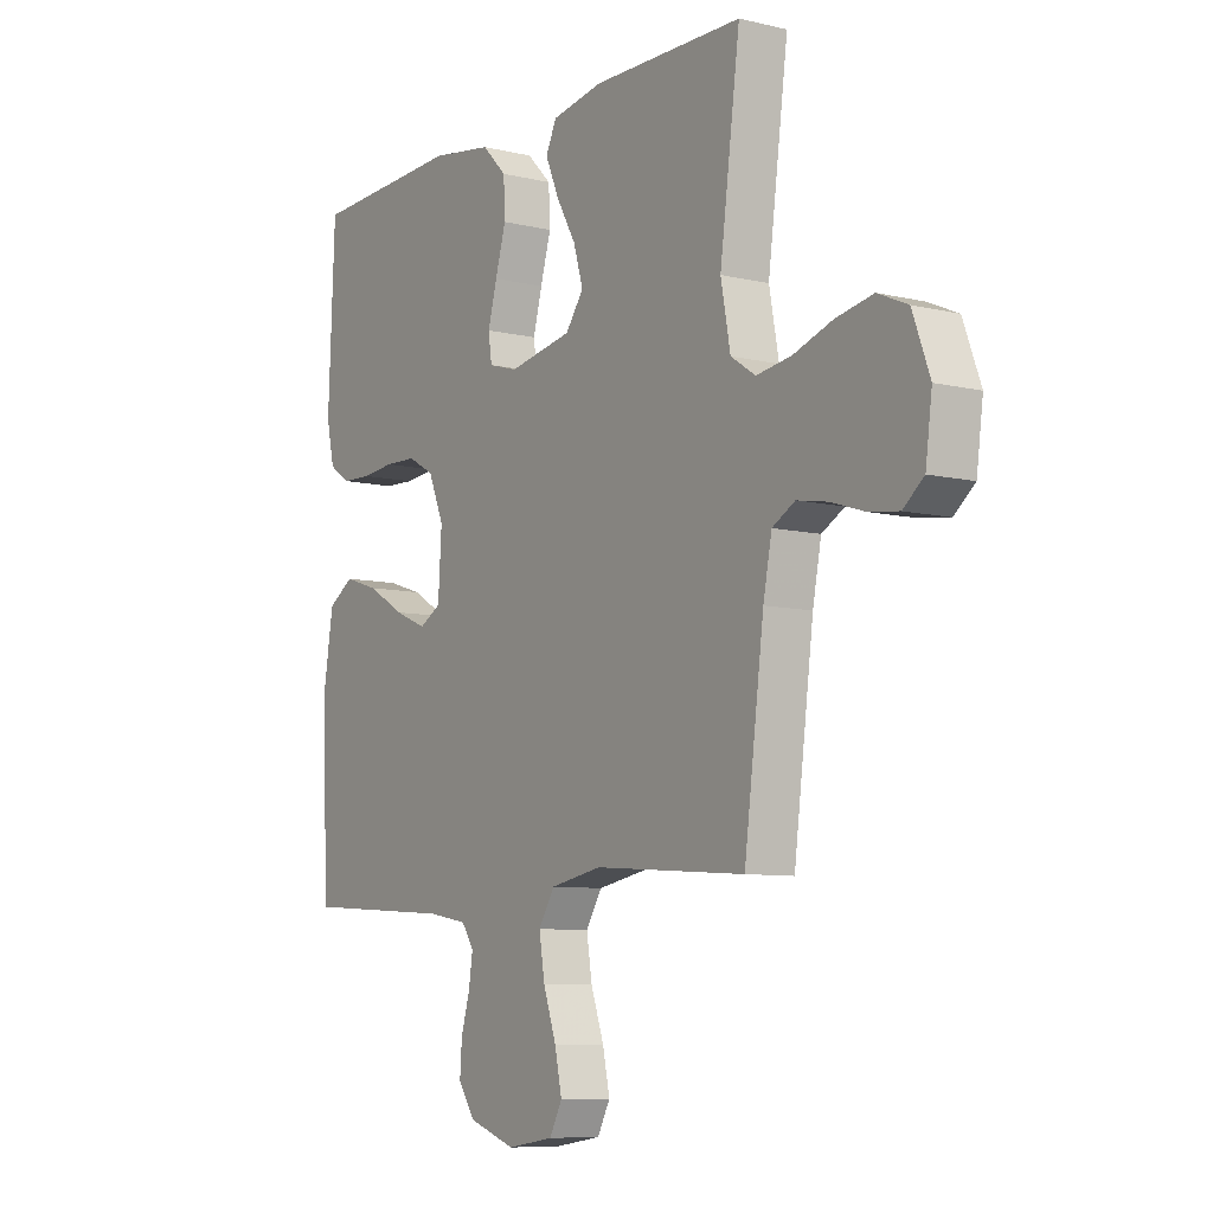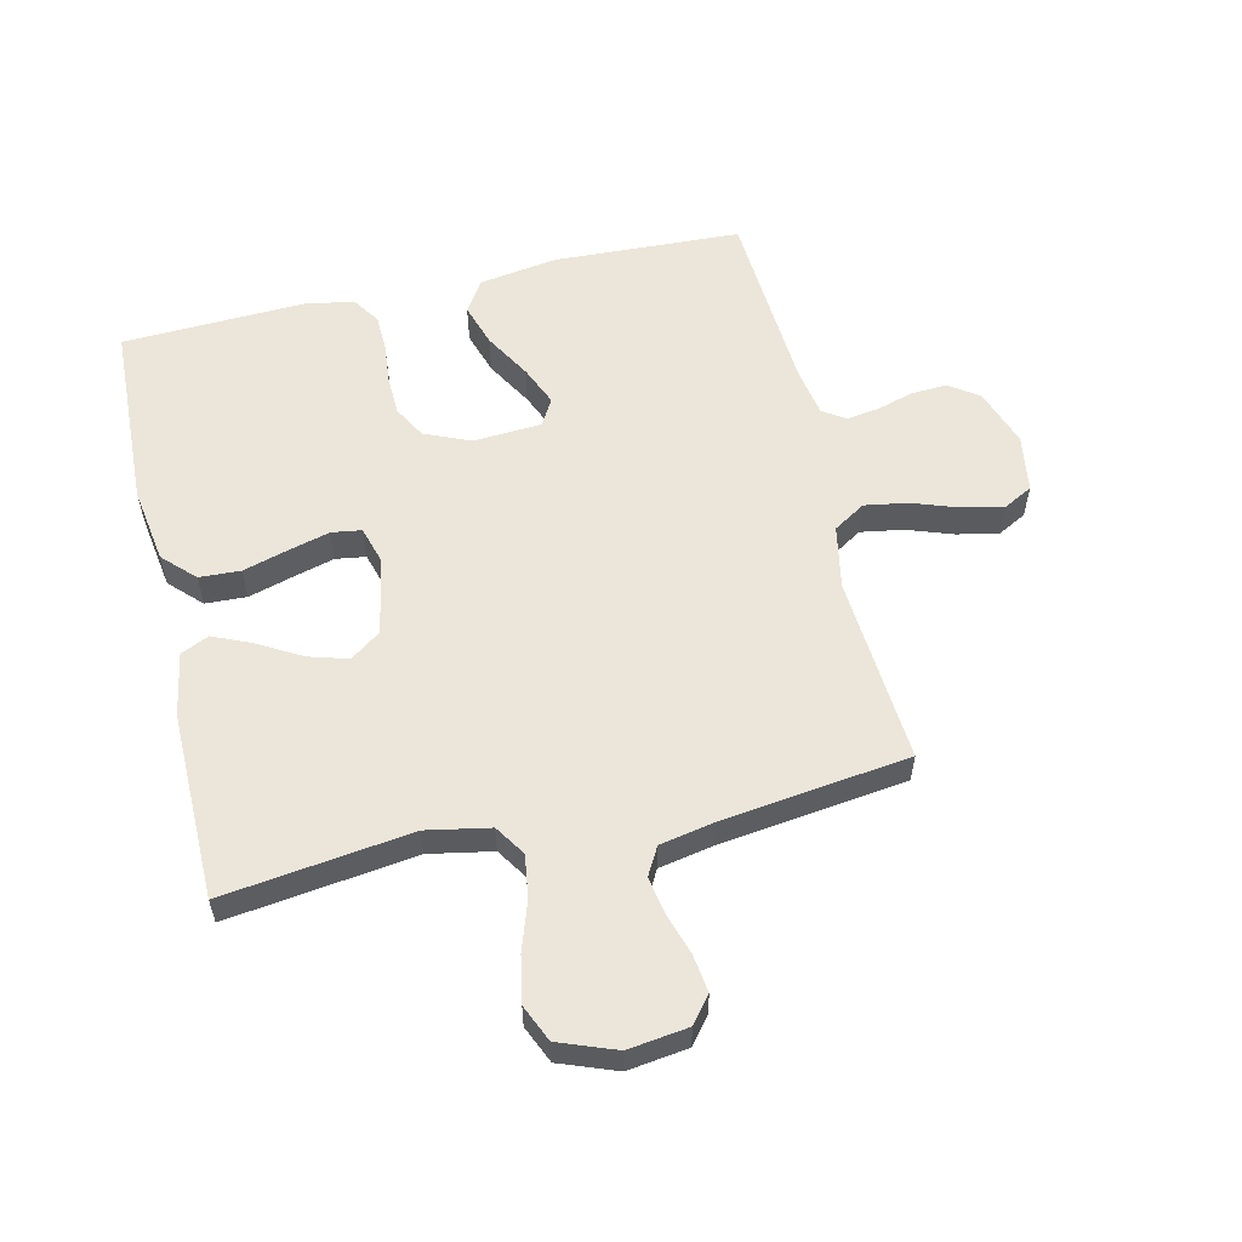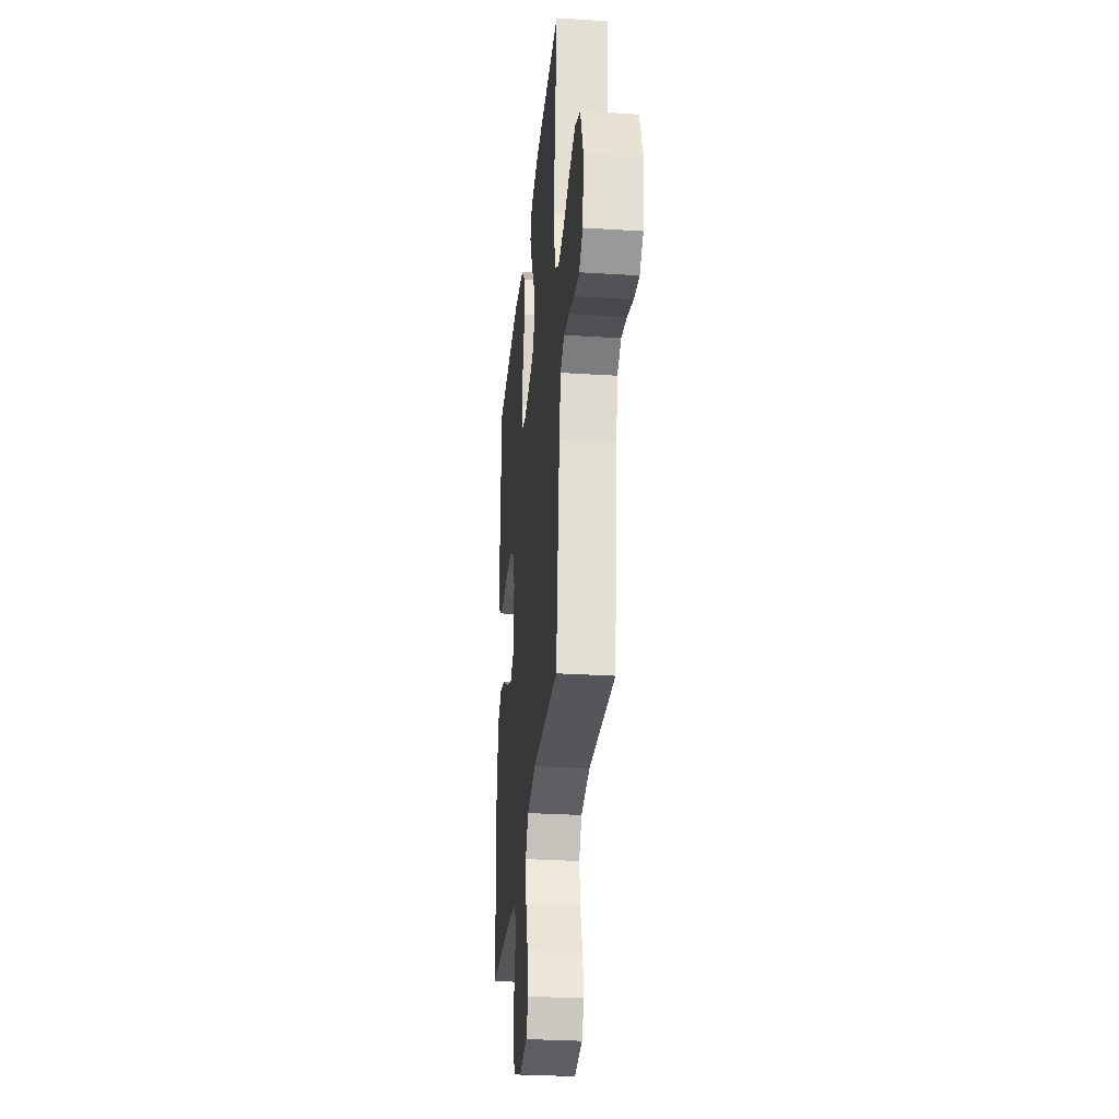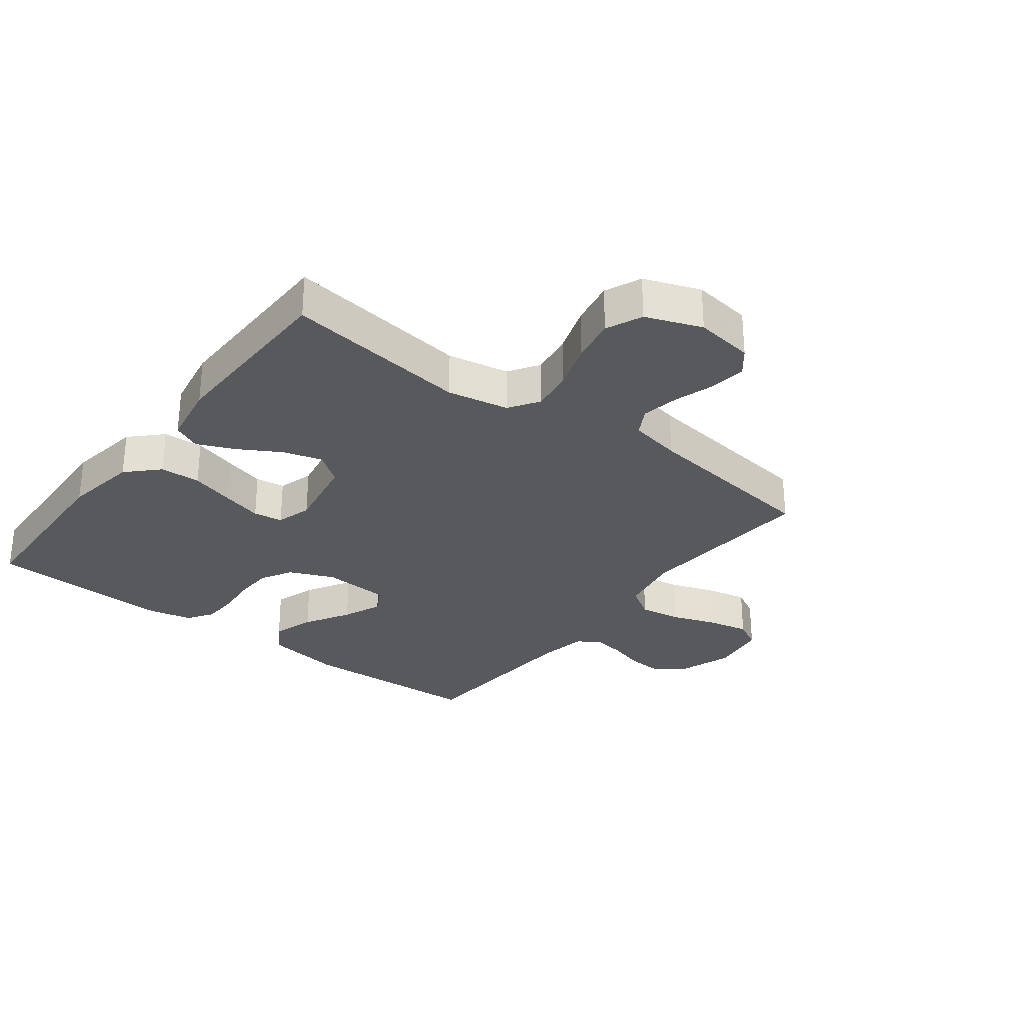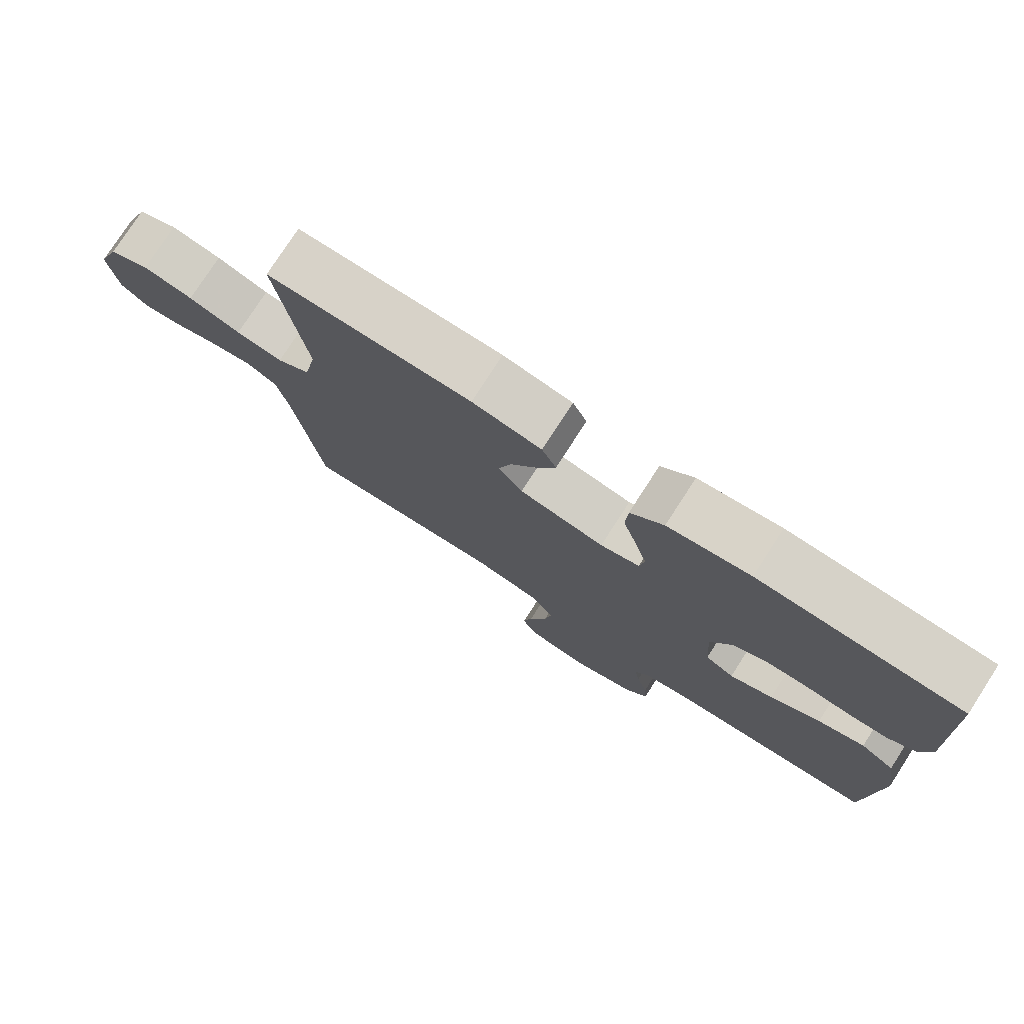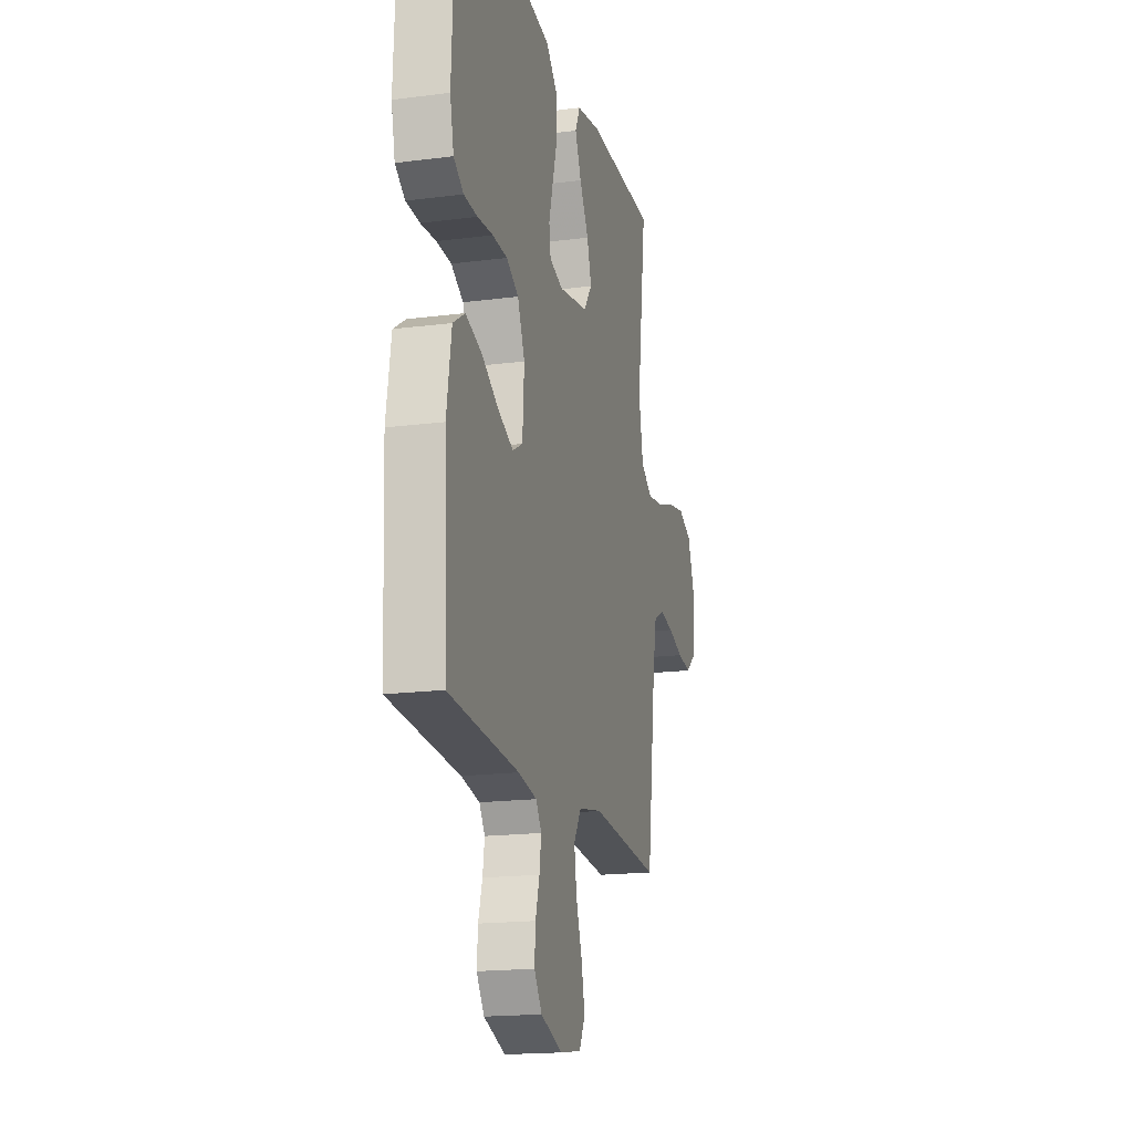
<metadata>
{"format":"obj","ext":"obj","renderer":"f3d","projection":"perspective","resolution":1024,"background":"white","views":[{"elev":-8.3,"azim":56.7,"up":"+Z"},{"elev":57.0,"azim":77.0,"up":"+Y"},{"elev":-29.8,"azim":84.7,"up":"+Z"},{"elev":-29.4,"azim":52.6,"up":"+Y"},{"elev":77.4,"azim":-147.1,"up":"+Z"},{"elev":-17.8,"azim":-75.8,"up":"+Z"}]}
</metadata>
<code>
v 0.5 0.07 0.5
v 0.46 0.07 0.2
v 0.479 0.07 0.099
v 0.528 0.07 0.067
v 0.597 0.07 0.077
v 0.674 0.07 0.103
v 0.748 0.07 0.117
v 0.807 0.07 0.091
v 0.841 0.07 0
v 0.828 0.07 -0.096
v 0.787 0.07 -0.129
v 0.728 0.07 -0.121
v 0.662 0.07 -0.1
v 0.601 0.07 -0.089
v 0.556 0.07 -0.114
v 0.539 0.07 -0.2
v 0.5 0.07 -0.5
v 0.2 0.07 -0.478
v 0.098 0.07 -0.497
v 0.066 0.07 -0.548
v 0.077 0.07 -0.616
v 0.103 0.07 -0.69
v 0.117 0.07 -0.756
v 0.092 0.07 -0.803
v 0 0.07 -0.817
v -0.093 0.07 -0.785
v -0.126 0.07 -0.737
v -0.122 0.07 -0.68
v -0.105 0.07 -0.622
v -0.097 0.07 -0.57
v -0.121 0.07 -0.534
v -0.2 0.07 -0.52
v -0.5 0.07 -0.5
v -0.513 0.07 -0.2
v -0.493 0.07 -0.075
v -0.442 0.07 -0.042
v -0.373 0.07 -0.064
v -0.299 0.07 -0.107
v -0.235 0.07 -0.134
v -0.192 0.07 -0.11
v -0.185 0.07 0
v -0.216 0.07 0.073
v -0.268 0.07 0.102
v -0.331 0.07 0.104
v -0.397 0.07 0.098
v -0.455 0.07 0.1
v -0.497 0.07 0.128
v -0.513 0.07 0.2
v -0.5 0.07 0.5
v -0.2 0.07 0.512
v -0.078 0.07 0.493
v -0.029 0.07 0.444
v -0.026 0.07 0.378
v -0.047 0.07 0.306
v -0.065 0.07 0.24
v -0.058 0.07 0.192
v 0 0.07 0.175
v 0.126 0.07 0.198
v 0.162 0.07 0.247
v 0.143 0.07 0.311
v 0.104 0.07 0.379
v 0.077 0.07 0.441
v 0.098 0.07 0.486
v 0.2 0.07 0.504
v 0.5 0 0.5
v 0.46 0 0.2
v 0.479 0 0.099
v 0.528 0 0.067
v 0.597 0 0.077
v 0.674 0 0.103
v 0.748 0 0.117
v 0.807 0 0.091
v 0.841 0 0
v 0.828 0 -0.096
v 0.787 0 -0.129
v 0.728 0 -0.121
v 0.662 0 -0.1
v 0.601 0 -0.089
v 0.556 0 -0.114
v 0.539 0 -0.2
v 0.5 0 -0.5
v 0.2 0 -0.478
v 0.098 0 -0.497
v 0.066 0 -0.548
v 0.077 0 -0.616
v 0.103 0 -0.69
v 0.117 0 -0.756
v 0.092 0 -0.803
v 0 0 -0.817
v -0.093 0 -0.785
v -0.126 0 -0.737
v -0.122 0 -0.68
v -0.105 0 -0.622
v -0.097 0 -0.57
v -0.121 0 -0.534
v -0.2 0 -0.52
v -0.5 0 -0.5
v -0.513 0 -0.2
v -0.493 0 -0.075
v -0.442 0 -0.042
v -0.373 0 -0.064
v -0.299 0 -0.107
v -0.235 0 -0.134
v -0.192 0 -0.11
v -0.185 0 0
v -0.216 0 0.073
v -0.268 0 0.102
v -0.331 0 0.104
v -0.397 0 0.098
v -0.455 0 0.1
v -0.497 0 0.128
v -0.513 0 0.2
v -0.5 0 0.5
v -0.2 0 0.512
v -0.078 0 0.493
v -0.029 0 0.444
v -0.026 0 0.378
v -0.047 0 0.306
v -0.065 0 0.24
v -0.058 0 0.192
v 0 0 0.175
v 0.126 0 0.198
v 0.162 0 0.247
v 0.143 0 0.311
v 0.104 0 0.379
v 0.077 0 0.441
v 0.098 0 0.486
v 0.2 0 0.504
f 63 64 1 2
f 60 61 62 63
f 59 60 63 2
f 58 59 2 3
f 57 58 3 4
f 51 52 53 54
f 51 54 55
f 50 51 55
f 49 50 55 56
f 47 48 49 56
f 44 45 46 47
f 43 44 47 56
f 35 36 37 38
f 35 38 39
f 32 33 34 35
f 31 32 35 39
f 30 31 39 40
f 26 27 28 29
f 26 29 30
f 25 26 30
f 21 22 23 24
f 20 21 24 25
f 16 17 18
f 15 16 18 19
f 10 11 12 13
f 10 13 14
f 9 10 14
f 8 9 14
f 5 6 7 8
f 4 5 8 14
f 57 4 14 15
f 42 43 56 57
f 41 42 57 15
f 20 25 30 40
f 19 20 40 41
f 15 19 41
f 66 65 128 127
f 127 126 125 124
f 66 127 124 123
f 67 66 123 122
f 68 67 122 121
f 118 117 116 115
f 119 118 115
f 119 115 114
f 120 119 114 113
f 120 113 112 111
f 111 110 109 108
f 120 111 108 107
f 102 101 100 99
f 103 102 99
f 99 98 97 96
f 103 99 96 95
f 104 103 95 94
f 93 92 91 90
f 94 93 90
f 94 90 89
f 88 87 86 85
f 89 88 85 84
f 82 81 80
f 83 82 80 79
f 77 76 75 74
f 78 77 74
f 78 74 73
f 78 73 72
f 72 71 70 69
f 78 72 69 68
f 79 78 68 121
f 121 120 107 106
f 79 121 106 105
f 104 94 89 84
f 105 104 84 83
f 105 83 79
f 1 65 66 2
f 2 66 67 3
f 3 67 68 4
f 4 68 69 5
f 5 69 70 6
f 6 70 71 7
f 7 71 72 8
f 8 72 73 9
f 9 73 74 10
f 10 74 75 11
f 11 75 76 12
f 12 76 77 13
f 13 77 78 14
f 14 78 79 15
f 15 79 80 16
f 16 80 81 17
f 17 81 82 18
f 18 82 83 19
f 19 83 84 20
f 20 84 85 21
f 21 85 86 22
f 22 86 87 23
f 23 87 88 24
f 24 88 89 25
f 25 89 90 26
f 26 90 91 27
f 27 91 92 28
f 28 92 93 29
f 29 93 94 30
f 30 94 95 31
f 31 95 96 32
f 32 96 97 33
f 33 97 98 34
f 34 98 99 35
f 35 99 100 36
f 36 100 101 37
f 37 101 102 38
f 38 102 103 39
f 39 103 104 40
f 40 104 105 41
f 41 105 106 42
f 42 106 107 43
f 43 107 108 44
f 44 108 109 45
f 45 109 110 46
f 46 110 111 47
f 47 111 112 48
f 48 112 113 49
f 49 113 114 50
f 50 114 115 51
f 51 115 116 52
f 52 116 117 53
f 53 117 118 54
f 54 118 119 55
f 55 119 120 56
f 56 120 121 57
f 57 121 122 58
f 58 122 123 59
f 59 123 124 60
f 60 124 125 61
f 61 125 126 62
f 62 126 127 63
f 63 127 128 64
f 64 128 65 1

</code>
